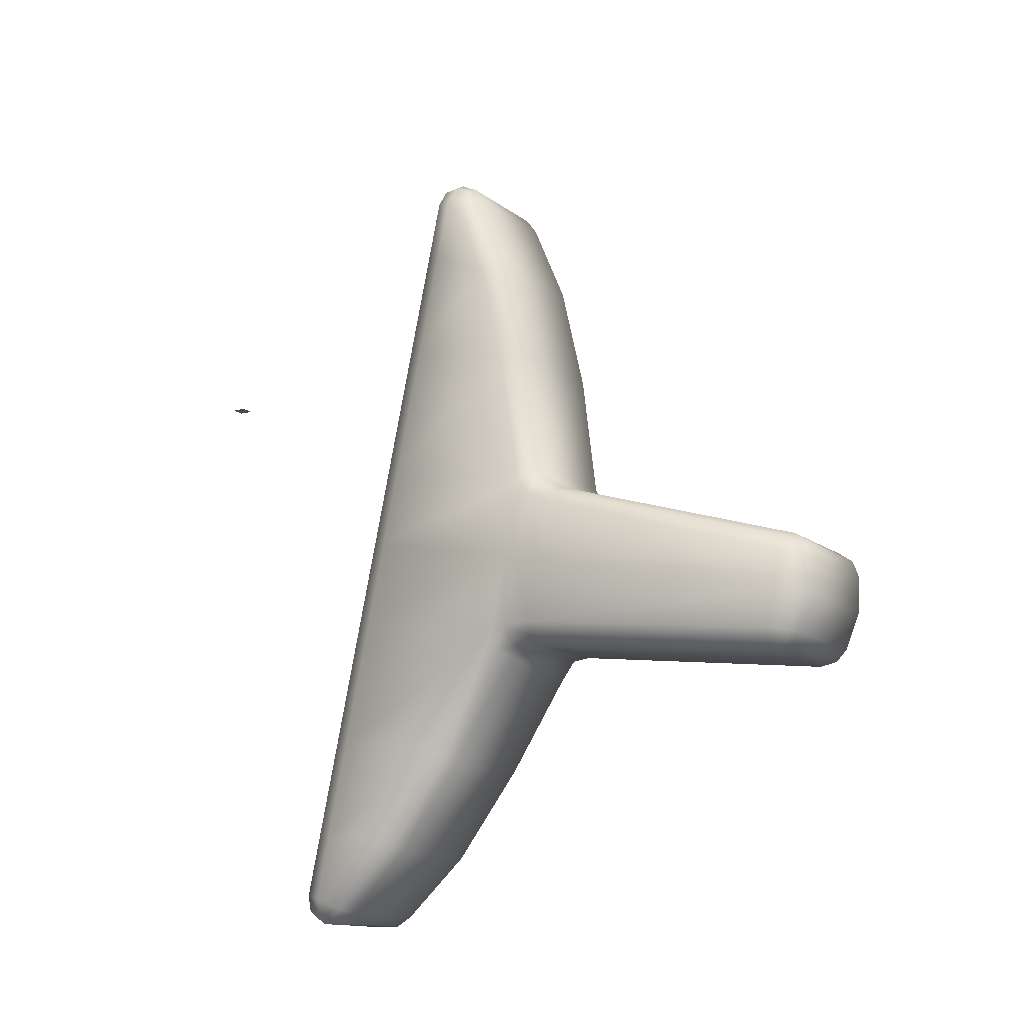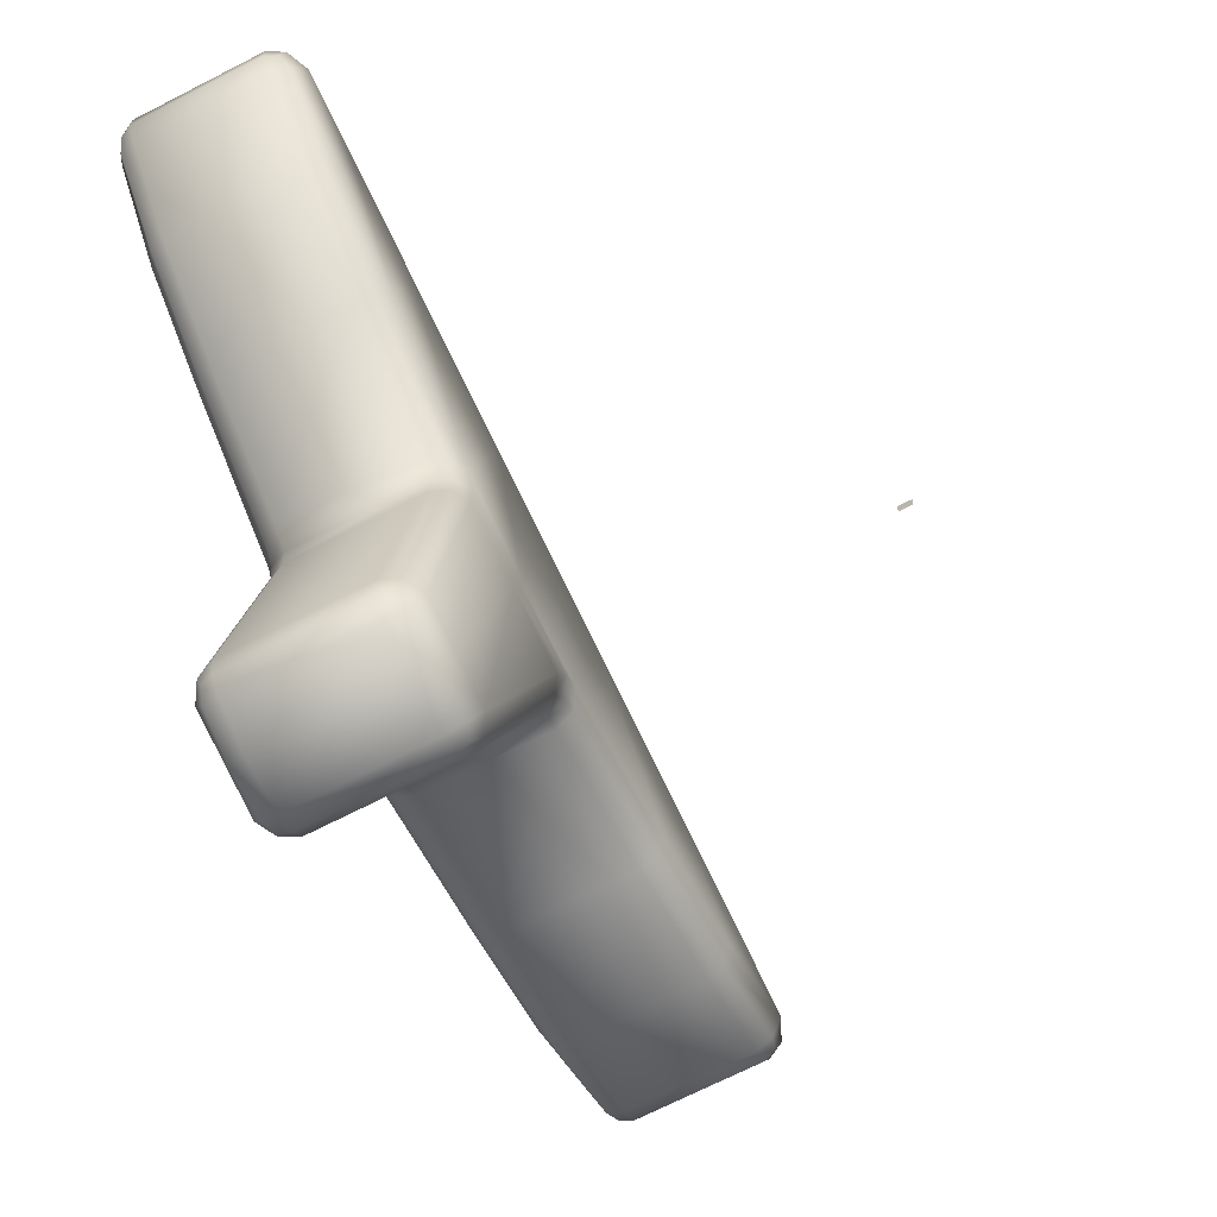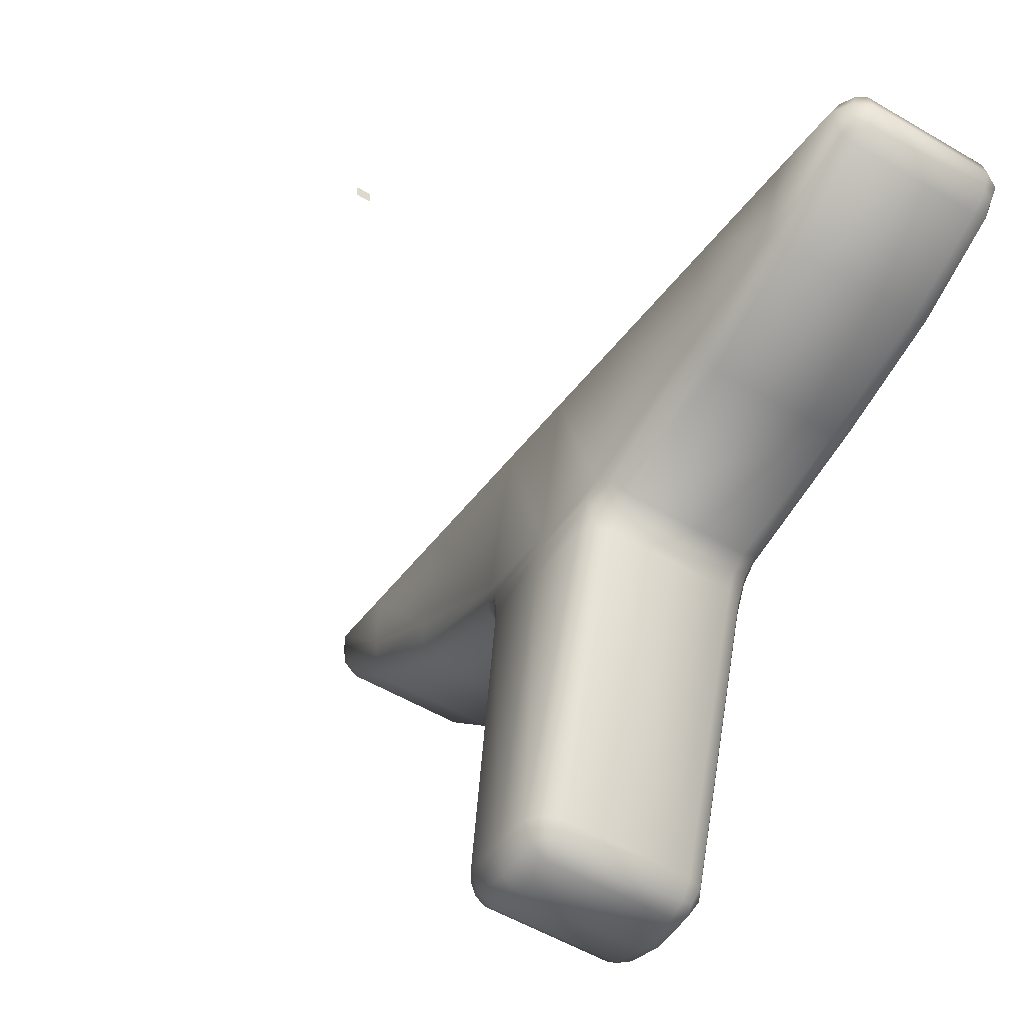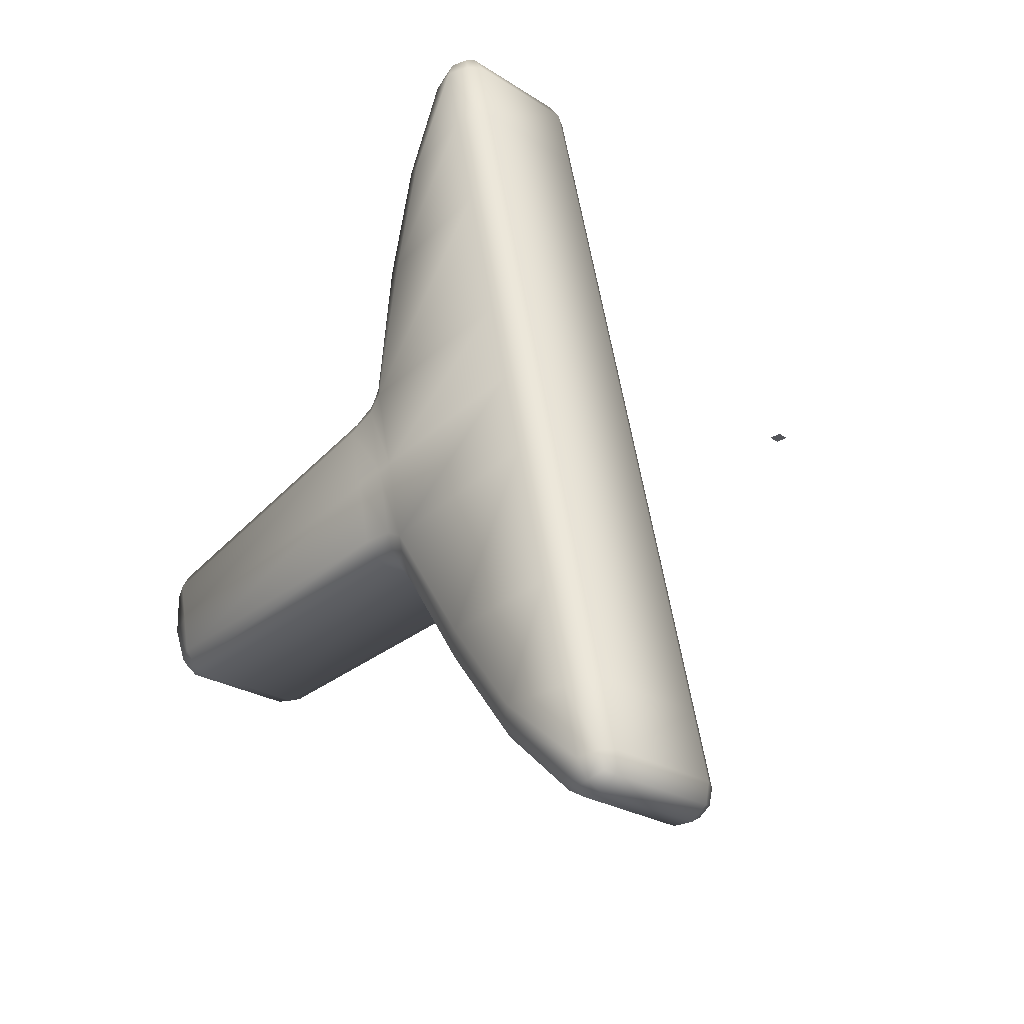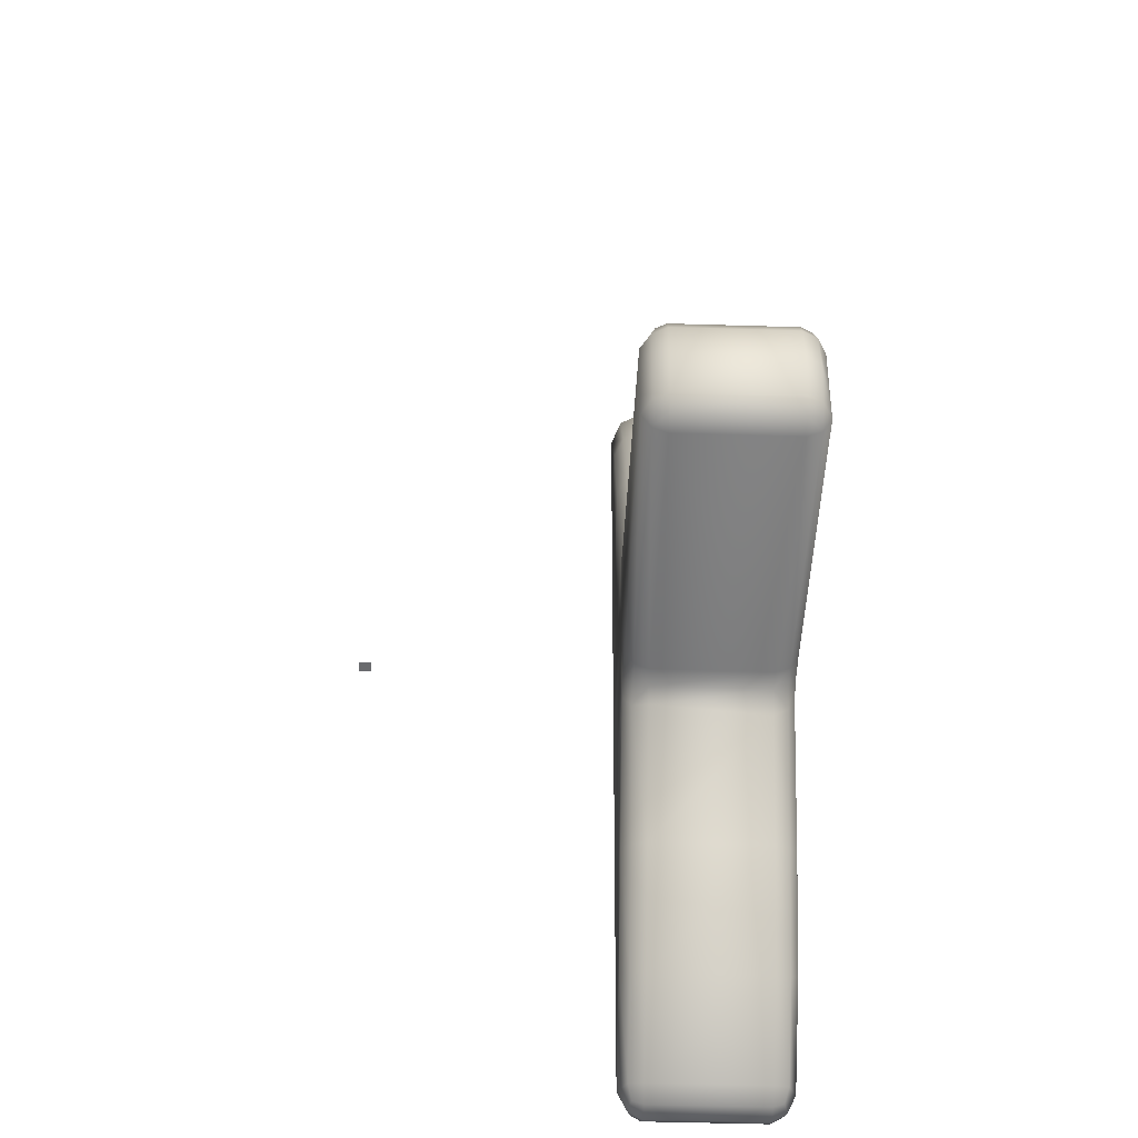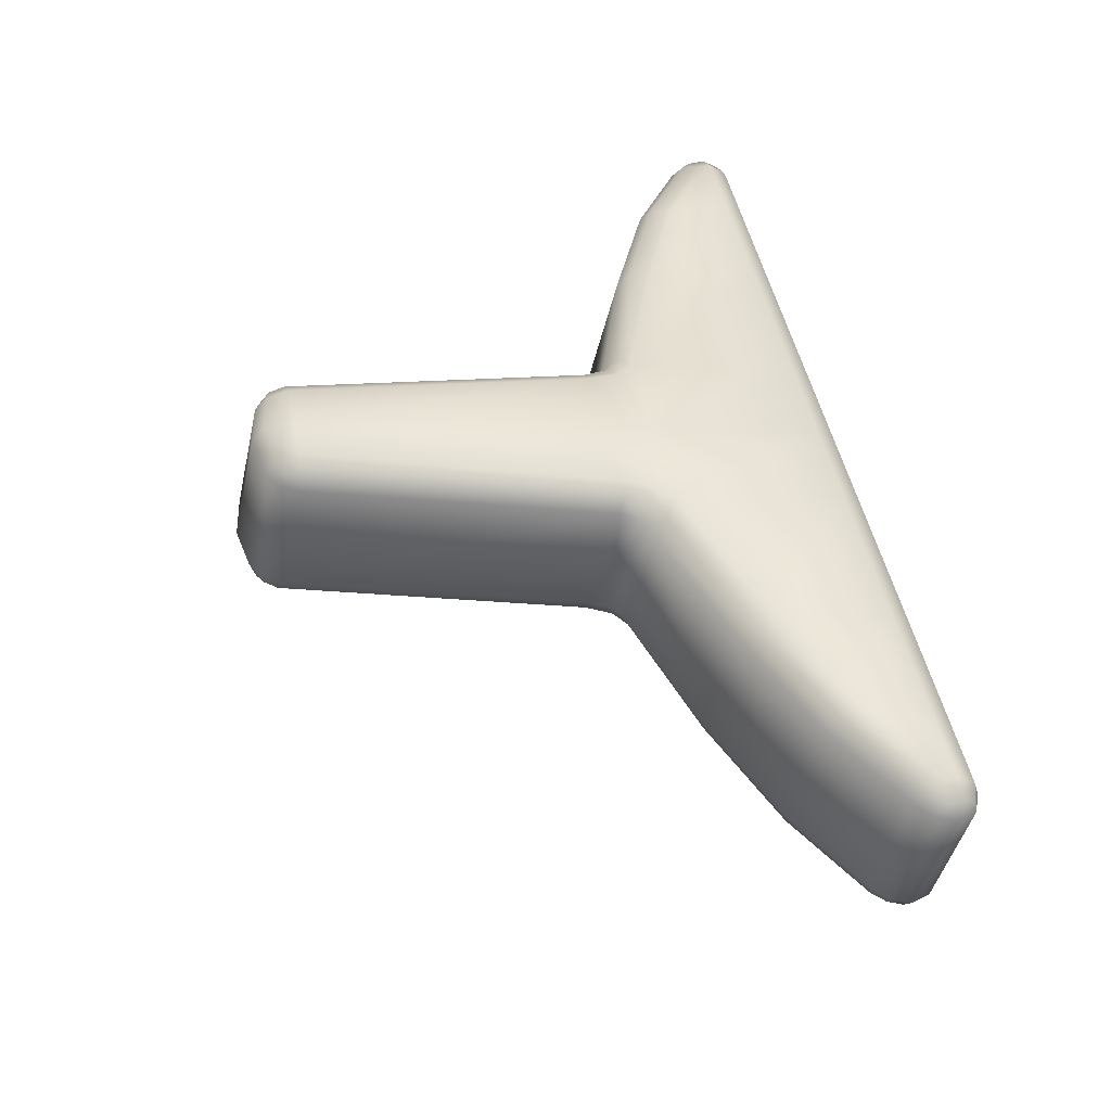
<metadata>
{"format":"obj","ext":"obj","renderer":"f3d","projection":"perspective","resolution":1024,"background":"white","views":[{"elev":-13.6,"azim":-58.3,"up":"+Z"},{"elev":-70.8,"azim":-153.0,"up":"+Y"},{"elev":-53.9,"azim":-32.1,"up":"+Y"},{"elev":-25.8,"azim":134.8,"up":"+Z"},{"elev":-53.1,"azim":-1.8,"up":"+Z"},{"elev":-44.7,"azim":77.4,"up":"+Z"}]}
</metadata>
<code>
o LightSwitchDialB_24_LightSwitchDialB_24_2_GeomSubset_1
v -0.000506 0.0152 0.000728
v -0.001506 0.0152 0.000728
v -0.000506 0.0162 0.000728
v -0.001506 0.0162 0.000728
v -0.000506 0.0152 0.000728
v -0.001506 0.0152 0.000728
v -0.000506 0.0162 0.000728
v -0.001506 0.0162 0.000728
v -0.000506 0.0152 0.000728
v -0.001506 0.0152 0.000728
v -0.000506 0.0162 0.000728
v -0.001506 0.0162 0.000728
v 0.02002 0.02259 -0.03911
v 0.01932 0.02231 -0.03766
v 0.02003 0.02037 -0.03854
v 0.02116 0.01986 -0.03892
v 0.02116 0.02122 -0.03968
v 0.02114 0.02276 -0.03973
v 0.02112 0.01436 -0.03379
v 0.02003 0.01482 -0.03338
v 0.01932 0.01594 -0.03237
v 0.02112 0.008813 -0.02643
v 0.02003 0.00934 -0.0261
v 0.01932 0.01061 -0.0253
v 0.01933 0.003053 -0.0151
v 0.01933 0.000681 -0.01503
v 0.02003 0.000921 -0.01614
v 0.02111 0.00095 -0.01662
v 0.02115 0.002432 -0.01681
v 0.02118 0.003452 -0.01764
v 0.01994 0.004079 -0.01709
v 0.01933 0.0044 -0.01582
v 0.01933 -0.000402 -0.009935
v 0.01933 0.00193 -0.009439
v 0.01933 0.00305 -0.009201
v 0.01992 0.000813 -0.00158
v 0.02116 -1.8e-05 -0.001339
v 0.02112 -0.000605 -0.002504
v 0.02108 -0.001868 -0.003278
v 0.02002 -0.00168 -0.003703
v 0.01933 -0.001442 -0.004769
v 0.01933 0.000722 -0.003753
v 0.01933 0.001647 -0.002599
v 0.02112 0.00129 0.008968
v 0.02003 0.001904 0.008882
v 0.01932 0.003389 0.008673
v 0.02112 0.003364 0.01795
v 0.02003 0.003954 0.01776
v 0.01932 0.00538 0.0173
v 0.02002 0.00872 0.02616
v 0.02114 0.008624 0.02679
v 0.02118 0.00723 0.02611
v 0.02119 0.006293 0.02485
v 0.02004 0.006917 0.02473
v 0.01932 0.009053 0.02473
v 0.03133 0.0226 -0.03911
v 0.03021 0.02276 -0.03973
v 0.03017 0.02121 -0.03967
v 0.03016 0.01984 -0.0389
v 0.03131 0.02036 -0.03853
v 0.03203 0.02231 -0.03766
v 0.03023 0.01436 -0.03379
v 0.03132 0.01482 -0.03338
v 0.03203 0.01594 -0.03237
v 0.03023 0.008813 -0.02643
v 0.03132 0.00934 -0.0261
v 0.03203 0.01061 -0.0253
v 0.03145 0.004107 -0.01707
v 0.03021 0.003608 -0.0184
v 0.03025 0.002435 -0.01681
v 0.03029 0.000967 -0.01661
v 0.03135 0.000965 -0.01615
v 0.03204 0.000749 -0.01508
v 0.03204 0.003139 -0.01513
v 0.03204 0.004454 -0.0158
v 0.03204 -0.000402 -0.009935
v 0.03204 0.00193 -0.009439
v 0.03204 0.00305 -0.009201
v 0.03204 0.000656 -0.003816
v 0.03204 -0.001485 -0.00484
v 0.03134 -0.001717 -0.00373
v 0.03026 -0.001884 -0.003283
v 0.03022 -0.000608 -0.002502
v 0.03019 -1.6e-05 -0.001326
v 0.03143 0.000782 -0.001578
v 0.03204 0.001591 -0.002603
v 0.03023 0.00129 0.008968
v 0.03132 0.001904 0.008882
v 0.03203 0.003389 0.008673
v 0.03023 0.003364 0.01795
v 0.03132 0.003954 0.01776
v 0.03203 0.00538 0.0173
v 0.03133 0.00872 0.02616
v 0.03203 0.009053 0.02473
v 0.03132 0.006923 0.02474
v 0.03019 0.0063 0.02487
v 0.03019 0.007232 0.02612
v 0.03021 0.008624 0.02679
v 0.02117 -0.0227 -0.01905
v 0.02116 -0.02126 -0.01933
v 0.02004 -0.02136 -0.01884
v 0.01932 -0.02161 -0.01769
v 0.02004 -0.02304 -0.01792
v 0.02116 -0.02363 -0.01808
v 0.02112 -0.02481 -0.01515
v 0.02003 -0.0242 -0.01502
v 0.01932 -0.02226 -0.01461
v 0.03018 -0.0227 -0.01905
v 0.03019 -0.02363 -0.01808
v 0.03132 -0.02303 -0.01792
v 0.03203 -0.02161 -0.01769
v 0.03132 -0.02136 -0.01884
v 0.03019 -0.02126 -0.01933
v 0.03203 -0.02226 -0.01461
v 0.03132 -0.0242 -0.01502
v 0.03023 -0.02481 -0.01515
v 0.02117 -0.02447 -0.01073
v 0.02116 -0.02492 -0.012
v 0.02004 -0.02431 -0.01191
v 0.01932 -0.02292 -0.01154
v 0.02004 -0.02316 -0.01038
v 0.02116 -0.02327 -0.009899
v 0.03132 -0.02431 -0.0119
v 0.03021 -0.02492 -0.01199
v 0.03019 -0.02447 -0.01073
v 0.03019 -0.02327 -0.009899
v 0.03132 -0.02316 -0.01038
v 0.03203 -0.02292 -0.01154
v 0.02112 0.02408 -0.03881
v 0.02112 0.02438 -0.03722
v 0.02002 0.02376 -0.0373
v 0.01932 0.02118 -0.03234
v 0.02003 0.02264 -0.03203
v 0.02112 0.02325 -0.0319
v 0.01932 0.01945 -0.02417
v 0.02003 0.02091 -0.02386
v 0.02112 0.02151 -0.02373
v 0.01932 0.0171 -0.01313
v 0.02003 0.01856 -0.01282
v 0.02112 0.01917 -0.01269
v 0.01932 0.0157 -0.006544
v 0.02003 0.01716 -0.006234
v 0.02112 0.01777 -0.006105
v 0.01932 0.01429 8.7e-05
v 0.02003 0.01575 0.000397
v 0.02112 0.01636 0.000526
v 0.01932 0.01192 0.01123
v 0.02003 0.01338 0.01154
v 0.02112 0.01399 0.01167
v 0.01932 0.01018 0.0194
v 0.02003 0.01165 0.01971
v 0.02112 0.01225 0.01984
v 0.02112 0.0102 0.0265
v 0.02002 0.01052 0.02498
v 0.02112 0.01112 0.02516
v 0.03023 0.02408 -0.03881
v 0.03132 0.02376 -0.0373
v 0.03022 0.02438 -0.03722
v 0.03203 0.02118 -0.03234
v 0.03132 0.02264 -0.03203
v 0.03023 0.02325 -0.0319
v 0.03203 0.01945 -0.02417
v 0.03132 0.02091 -0.02386
v 0.03023 0.02151 -0.02373
v 0.03203 0.0171 -0.01313
v 0.03132 0.01856 -0.01282
v 0.03023 0.01917 -0.01269
v 0.03203 0.0157 -0.006544
v 0.03132 0.01716 -0.006234
v 0.03023 0.01777 -0.006105
v 0.03203 0.01429 8.7e-05
v 0.03132 0.01575 0.000397
v 0.03023 0.01636 0.000526
v 0.03203 0.01192 0.01123
v 0.03132 0.01338 0.01154
v 0.03023 0.01399 0.01167
v 0.03203 0.01018 0.0194
v 0.03132 0.01165 0.01971
v 0.03023 0.01225 0.01984
v 0.03023 0.0102 0.0265
v 0.03023 0.01112 0.02516
v 0.03132 0.01052 0.02498
v 0.02032 0.02133 -0.03928
v 0.01997 0.00291 -0.01627
v 0.01995 8.7e-05 -0.002776
v 0.02033 0.007495 0.0258
v 0.03102 0.02133 -0.03928
v 0.03142 0.002956 -0.01628
v 0.0314 4.6e-05 -0.002799
v 0.03103 0.007498 0.02581
v 0.02035 -0.02248 -0.01878
v 0.031 -0.02248 -0.01878
v 0.02035 -0.02416 -0.01089
v 0.031 -0.02416 -0.01089
v 0.02035 0.02376 -0.0386
v 0.02035 0.009994 0.02617
v 0.031 0.02376 -0.0386
v 0.031 0.009994 0.02617
f 5 6 8 7
f 16 15 20 19
f 15 14 21 20
f 18 17 58 57
f 17 16 59 58
f 26 25 34 33
f 25 32 35 34
f 28 27 101 100
f 27 26 102 101
f 30 29 70 69
f 29 28 71 70
f 37 36 45 44
f 36 43 46 45
f 39 38 83 82
f 38 37 84 83
f 41 40 121 120
f 40 39 122 121
f 53 52 97 96
f 52 51 98 97
f 67 66 68 75
f 66 65 69 68
f 73 72 112 111
f 72 71 113 112
f 78 77 79 86
f 77 76 80 79
f 82 81 127 126
f 81 80 128 127
f 92 91 95 94
f 91 90 96 95
f 100 99 108 113
f 99 104 109 108
f 104 103 106 105
f 103 102 107 106
f 111 110 115 114
f 110 109 116 115
f 118 117 125 124
f 117 122 126 125
f 130 129 156 158
f 129 18 57 156
f 14 131 133 132
f 131 130 134 133
f 51 153 180 98
f 153 155 181 180
f 179 178 182 181
f 178 177 94 182
f 16 19 62 59
f 19 22 65 62
f 22 30 69 65
f 104 105 116 109
f 105 118 124 116
f 37 44 87 84
f 44 47 90 87
f 47 53 96 90
f 26 33 107 102
f 76 73 111 114
f 71 28 100 113
f 33 41 120 107
f 39 82 126 122
f 80 76 114 128
f 21 14 132
f 24 21 132 135
f 32 24 135 138
f 35 32 138 141
f 43 35 141 144
f 46 43 144 147
f 49 46 147 150
f 55 49 150
f 61 64 159
f 64 67 162 159
f 67 75 165 162
f 75 78 168 165
f 78 86 171 168
f 86 89 174 171
f 89 92 177 174
f 92 94 177
f 155 152 179 181
f 152 149 176 179
f 149 146 173 176
f 146 143 170 173
f 143 140 167 170
f 140 137 164 167
f 137 134 161 164
f 134 130 158 161
f 19 20 23 22
f 20 21 24 23
f 22 23 31 30
f 23 24 32 31
f 33 34 42 41
f 34 35 43 42
f 44 45 48 47
f 45 46 49 48
f 47 48 54 53
f 48 49 55 54
f 61 60 63 64
f 60 59 62 63
f 64 63 66 67
f 63 62 65 66
f 75 74 77 78
f 74 73 76 77
f 86 85 88 89
f 85 84 87 88
f 89 88 91 92
f 88 87 90 91
f 105 106 119 118
f 106 107 120 119
f 114 115 123 128
f 115 116 124 123
f 132 133 136 135
f 133 134 137 136
f 135 136 139 138
f 136 137 140 139
f 138 139 142 141
f 139 140 143 142
f 141 142 145 144
f 142 143 146 145
f 144 145 148 147
f 145 146 149 148
f 147 148 151 150
f 148 149 152 151
f 150 151 154 55
f 151 152 155 154
f 158 157 160 161
f 157 61 159 160
f 161 160 163 164
f 160 159 162 163
f 164 163 166 167
f 163 162 165 166
f 167 166 169 170
f 166 165 168 169
f 170 169 172 173
f 169 168 171 172
f 173 172 175 176
f 172 171 174 175
f 176 175 178 179
f 175 174 177 178
f 17 18 13 183
f 13 14 15 183
f 15 16 17 183
f 31 32 25 184
f 25 26 27 184
f 27 28 29 184
f 29 30 31 184
f 42 43 36 185
f 36 37 38 185
f 38 39 40 185
f 40 41 42 185
f 54 55 50 186
f 50 51 52 186
f 52 53 54 186
f 60 61 56 187
f 56 57 58 187
f 58 59 60 187
f 74 75 68 188
f 68 69 70 188
f 70 71 72 188
f 72 73 74 188
f 85 86 79 189
f 79 80 81 189
f 81 82 83 189
f 83 84 85 189
f 97 98 93 190
f 93 94 95 190
f 95 96 97 190
f 103 104 99 191
f 99 100 101 191
f 101 102 103 191
f 112 113 108 192
f 108 109 110 192
f 110 111 112 192
f 121 122 117 193
f 117 118 119 193
f 119 120 121 193
f 127 128 123 194
f 123 124 125 194
f 125 126 127 194
f 13 18 129 195
f 129 130 131 195
f 131 14 13 195
f 154 155 153 196
f 153 51 50 196
f 50 55 154 196
f 157 158 156 197
f 156 57 56 197
f 56 61 157 197
f 93 98 180 198
f 180 181 182 198
f 182 94 93 198

</code>
